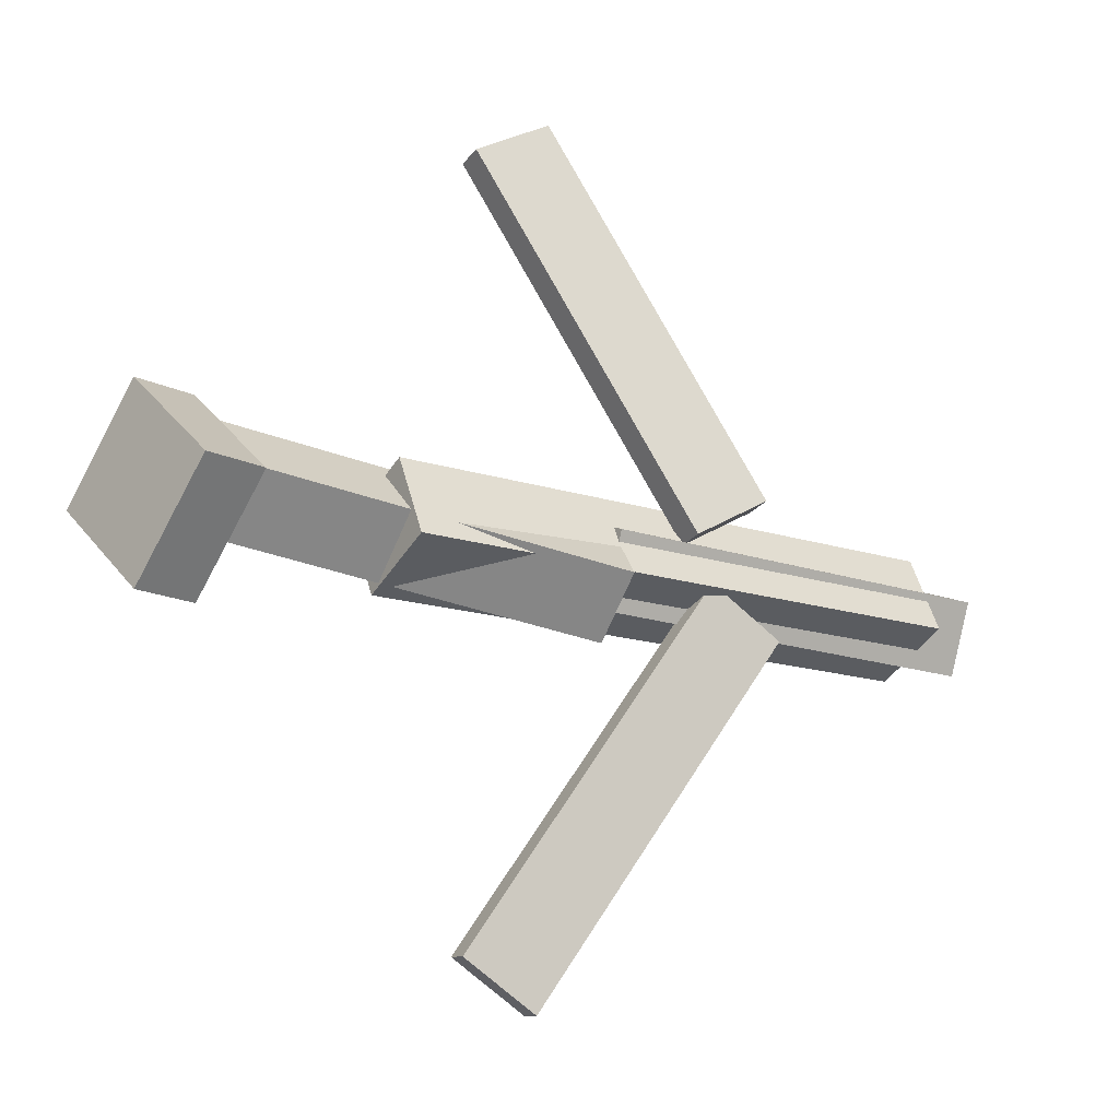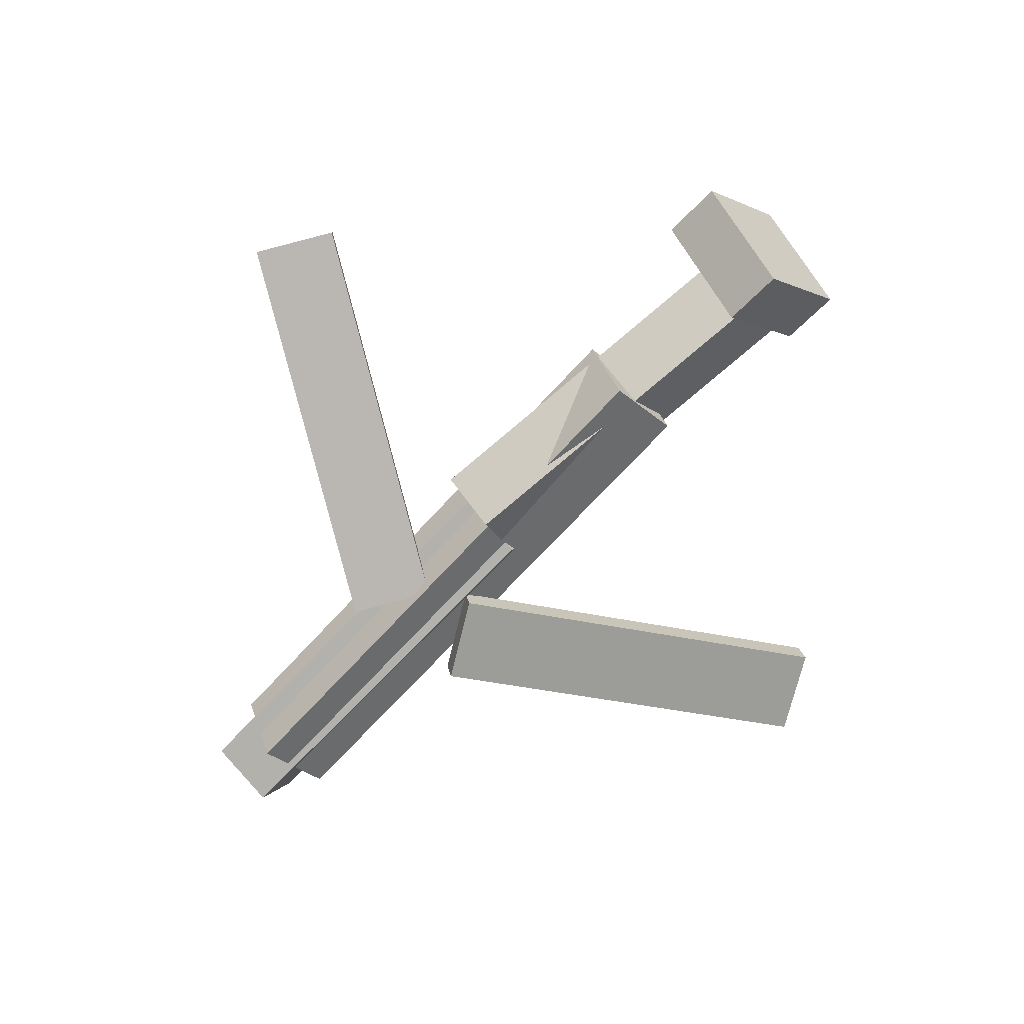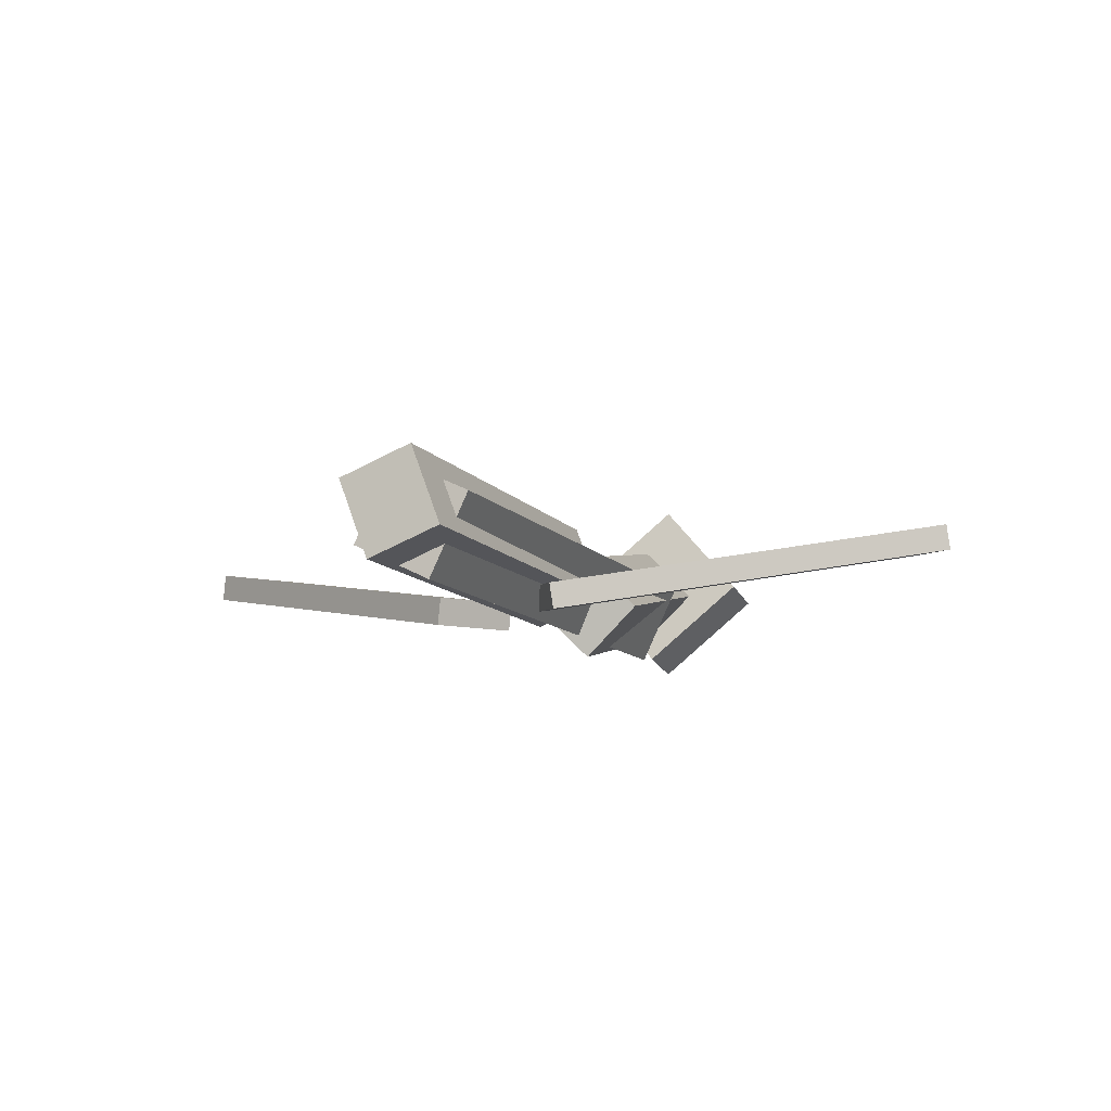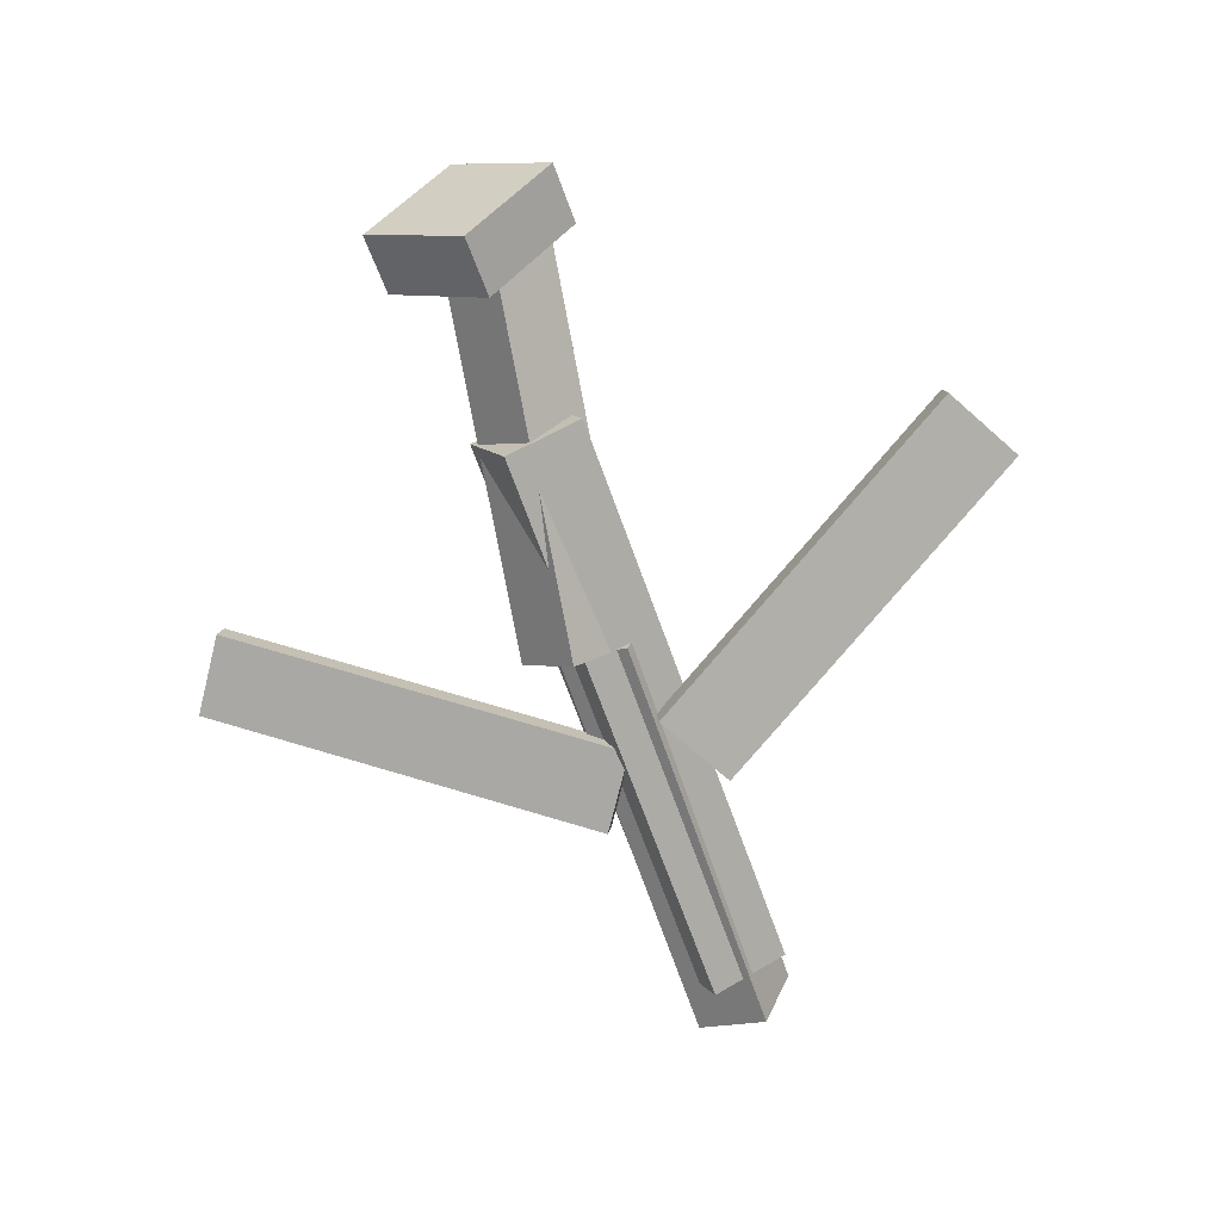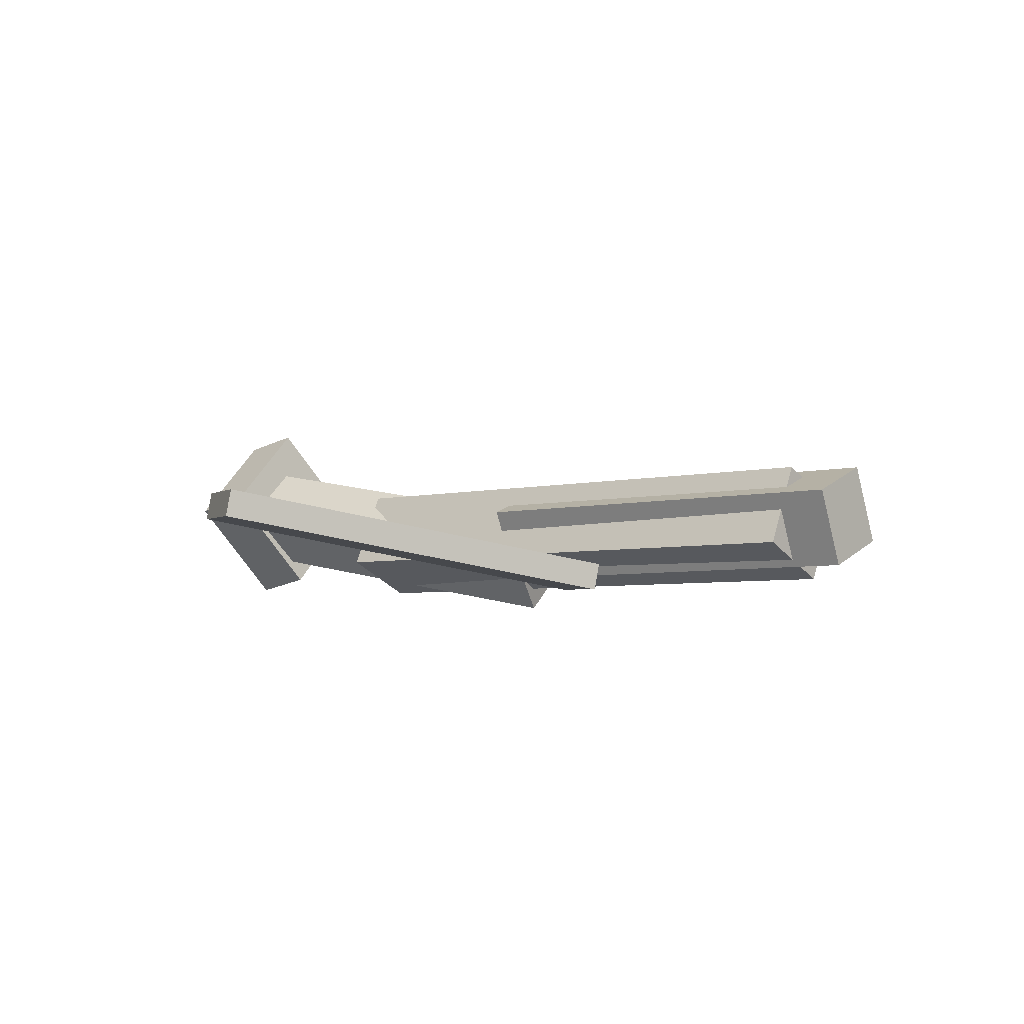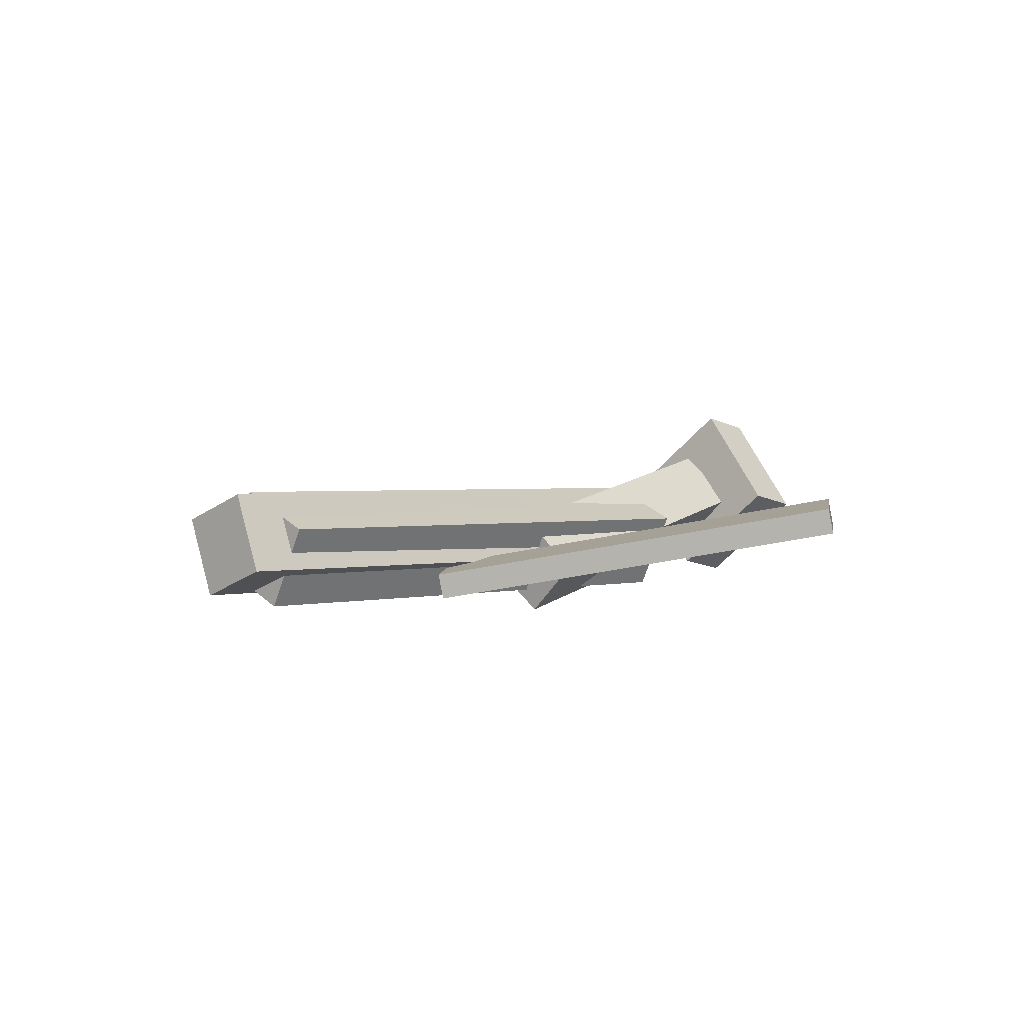
<metadata>
{"format":"obj","ext":"obj","renderer":"f3d","projection":"perspective","resolution":1024,"background":"white","views":[{"elev":-15.9,"azim":-35.1,"up":"+Z"},{"elev":-70.9,"azim":-133.0,"up":"+Y"},{"elev":-9.5,"azim":110.6,"up":"+Y"},{"elev":-69.4,"azim":-70.8,"up":"+Y"},{"elev":-3.5,"azim":40.0,"up":"+Y"},{"elev":2.1,"azim":131.7,"up":"+Y"}]}
</metadata>
<code>
v 0.1436 -0.06673 -0.04608
v 0.08925 -0.06066 -0.01046
v 0.1402 -0.08616 -0.04798
v 0.08584 -0.0801 -0.01236
v -0.02453 -0.01121 -0.312
v -0.07887 -0.005144 -0.2764
v -0.02795 -0.03064 -0.3139
v -0.08229 -0.02458 -0.2783
f 1.0 7.0 5.0
f 1.0 3.0 7.0
f 1.0 4.0 3.0
f 1.0 2.0 4.0
f 3.0 8.0 7.0
f 3.0 4.0 8.0
f 5.0 7.0 8.0
f 5.0 8.0 6.0
f 1.0 5.0 6.0
f 1.0 6.0 2.0
f 2.0 6.0 8.0
f 2.0 8.0 4.0
v -0.1602 -0.06246 0.03818
v 0.2943 -0.05747 0.04235
v -0.1606 -0.002166 0.009544
v 0.2939 0.002825 0.01372
v -0.1594 -0.08993 -0.01966
v 0.2952 -0.08493 -0.01549
v -0.1598 -0.02963 -0.0483
v 0.2948 -0.02464 -0.04412
f 9.0 15.0 13.0
f 9.0 11.0 15.0
f 9.0 12.0 11.0
f 9.0 10.0 12.0
f 11.0 16.0 15.0
f 11.0 12.0 16.0
f 13.0 15.0 16.0
f 13.0 16.0 14.0
f 9.0 13.0 14.0
f 9.0 14.0 10.0
f 10.0 14.0 16.0
f 10.0 16.0 12.0
v -0.2903 -0.01542 -0.02295
v -0.2912 -0.05465 0.01788
v -0.2777 0.02433 0.01552
v -0.2786 -0.01489 0.05635
v 0.0001521 -0.06606 -0.0652
v -0.0007469 -0.1053 -0.02436
v 0.01268 -0.0263 -0.02673
v 0.01178 -0.06553 0.0141
f 17.0 23.0 21.0
f 17.0 19.0 23.0
f 17.0 20.0 19.0
f 17.0 18.0 20.0
f 19.0 24.0 23.0
f 19.0 20.0 24.0
f 21.0 23.0 24.0
f 21.0 24.0 22.0
f 17.0 21.0 22.0
f 17.0 22.0 18.0
f 18.0 22.0 24.0
f 18.0 24.0 20.0
v 0.3344 -0.01803 0.03487
v 0.334 0.002485 -0.01834
v 0.006693 -0.02274 0.0355
v 0.006297 -0.002219 -0.01771
v 0.3352 -0.07552 0.01271
v 0.3348 -0.055 -0.04051
v 0.007475 -0.08022 0.01333
v 0.007079 -0.0597 -0.03988
f 25.0 31.0 29.0
f 25.0 27.0 31.0
f 25.0 28.0 27.0
f 25.0 26.0 28.0
f 27.0 32.0 31.0
f 27.0 28.0 32.0
f 29.0 31.0 32.0
f 29.0 32.0 30.0
f 25.0 29.0 30.0
f 25.0 30.0 26.0
f 26.0 30.0 32.0
f 26.0 32.0 28.0
v -0.278 -0.01075 -0.06767
v -0.3256 -0.02002 -0.06786
v -0.2928 0.06401 -0.0006555
v -0.3404 0.05473 -0.0008502
v -0.2656 -0.07589 0.007756
v -0.3132 -0.08517 0.007561
v -0.2804 -0.001138 0.07477
v -0.328 -0.01042 0.07457
f 33.0 39.0 37.0
f 33.0 35.0 39.0
f 33.0 36.0 35.0
f 33.0 34.0 36.0
f 35.0 40.0 39.0
f 35.0 36.0 40.0
f 37.0 39.0 40.0
f 37.0 40.0 38.0
f 33.0 37.0 38.0
f 33.0 38.0 34.0
f 34.0 38.0 40.0
f 34.0 40.0 36.0
v 0.1264 -0.09187 0.0515
v 0.06558 -0.09051 0.01723
v 0.1286 -0.07104 0.04853
v 0.06772 -0.06968 0.01425
v -0.02457 -0.03779 0.3218
v -0.08543 -0.03643 0.2875
v -0.02243 -0.01695 0.3188
v -0.08329 -0.01559 0.2845
f 41.0 47.0 45.0
f 41.0 43.0 47.0
f 41.0 44.0 43.0
f 41.0 42.0 44.0
f 43.0 48.0 47.0
f 43.0 44.0 48.0
f 45.0 47.0 48.0
f 45.0 48.0 46.0
f 41.0 45.0 46.0
f 41.0 46.0 42.0
f 42.0 46.0 48.0
f 42.0 48.0 44.0

</code>
